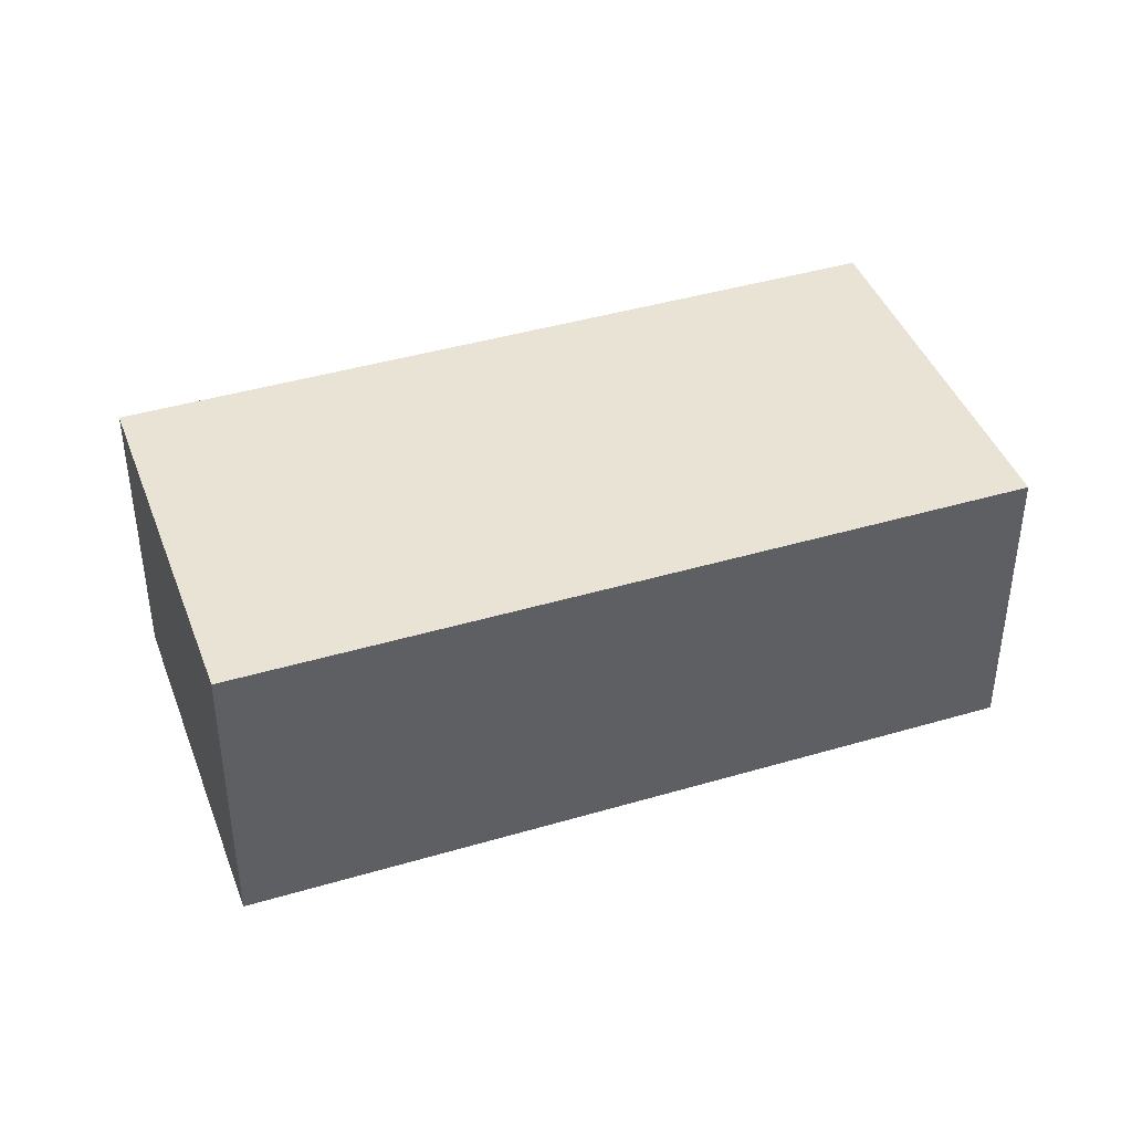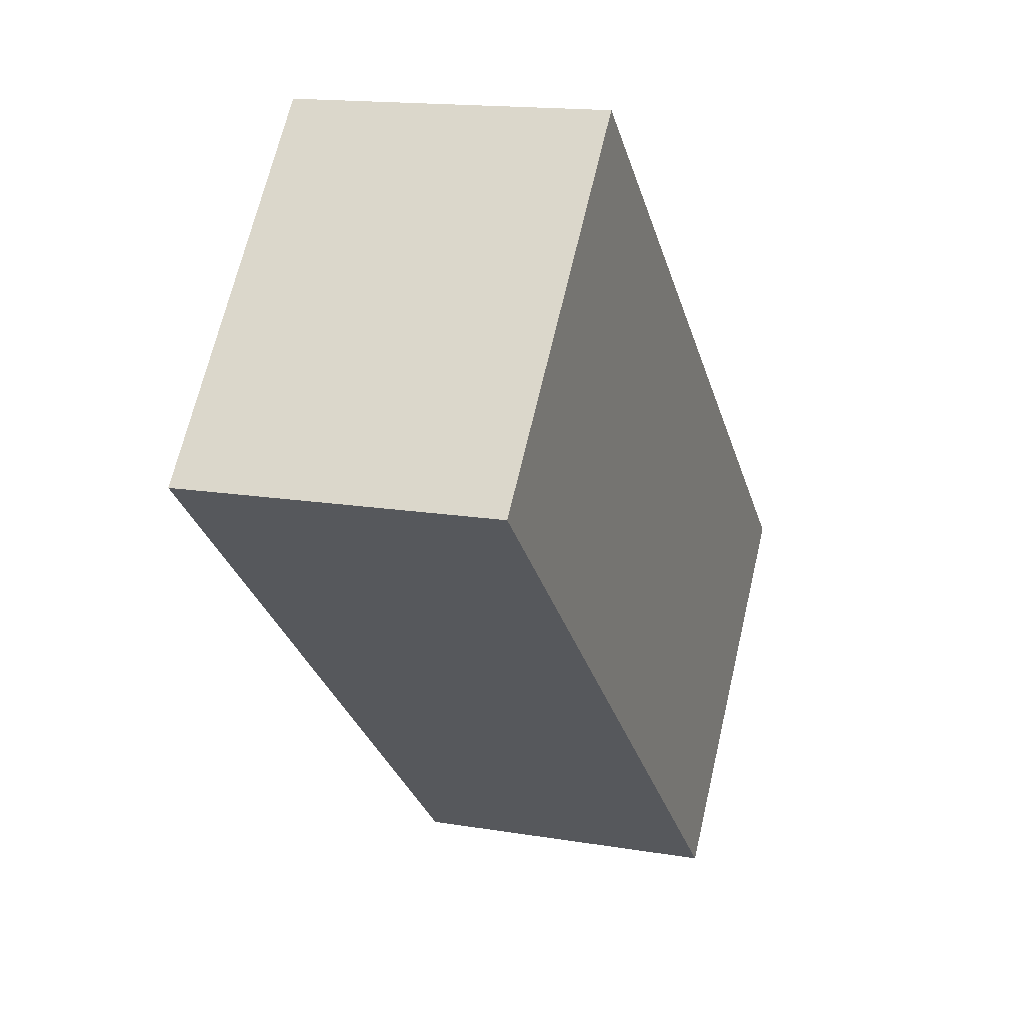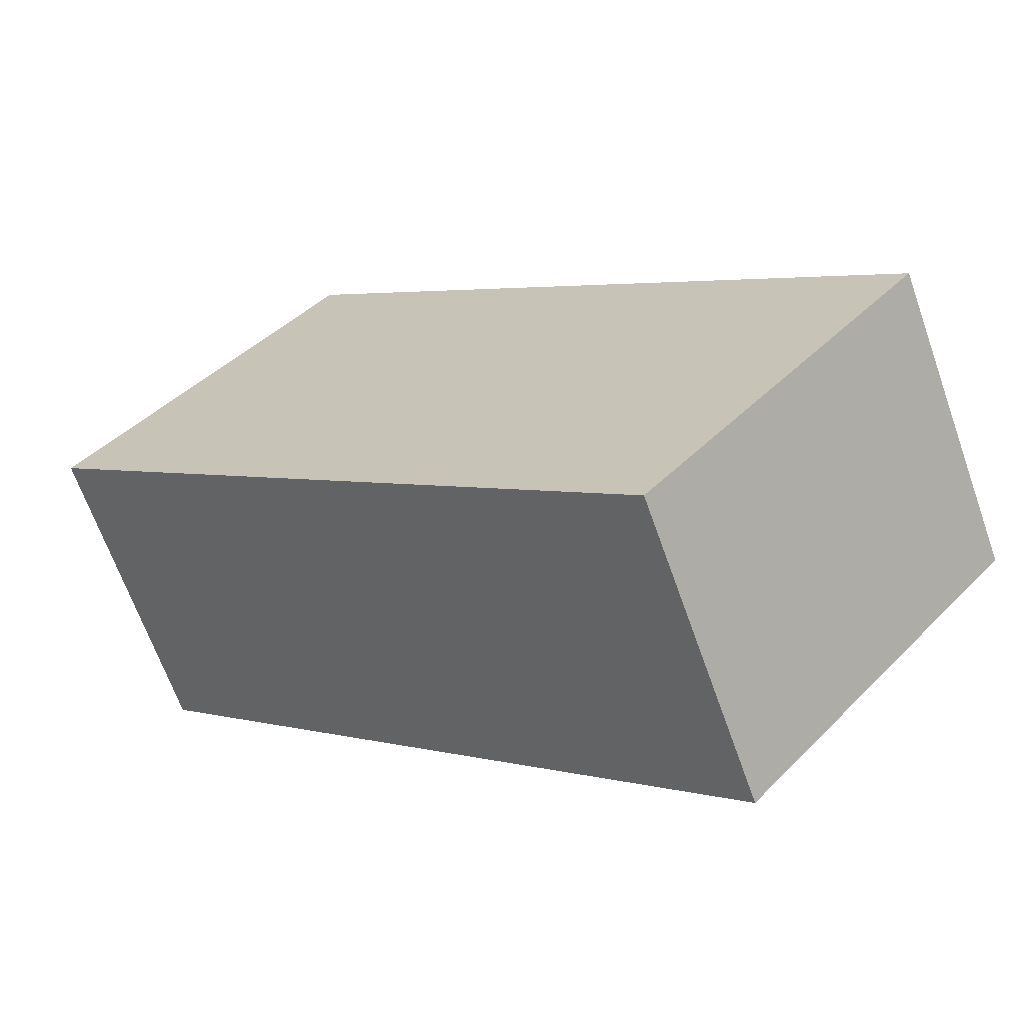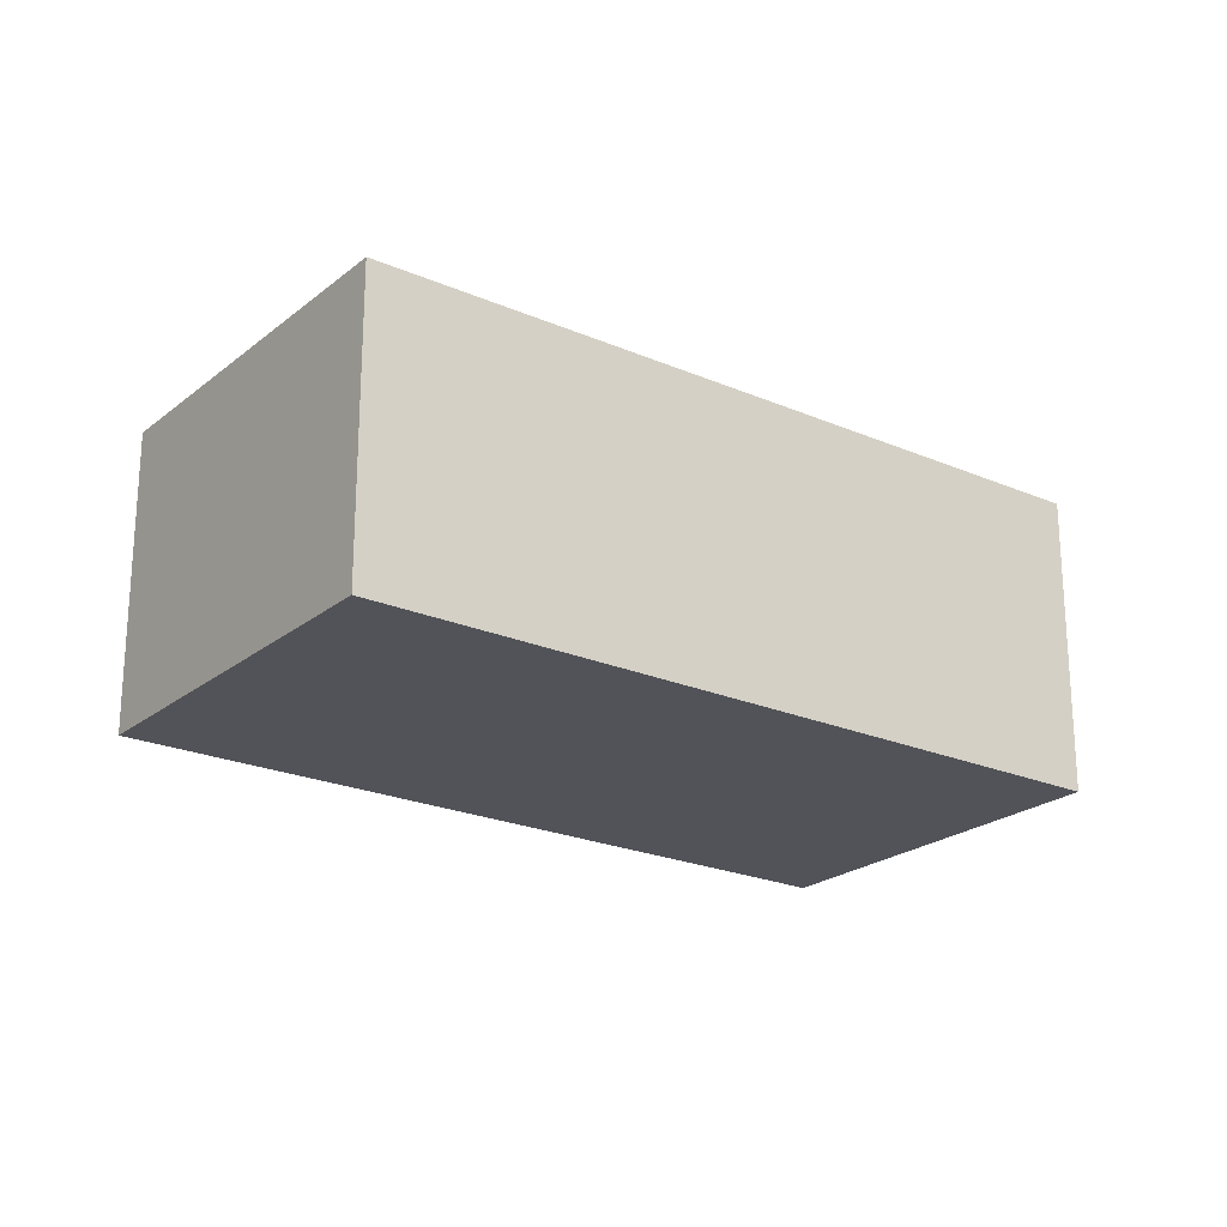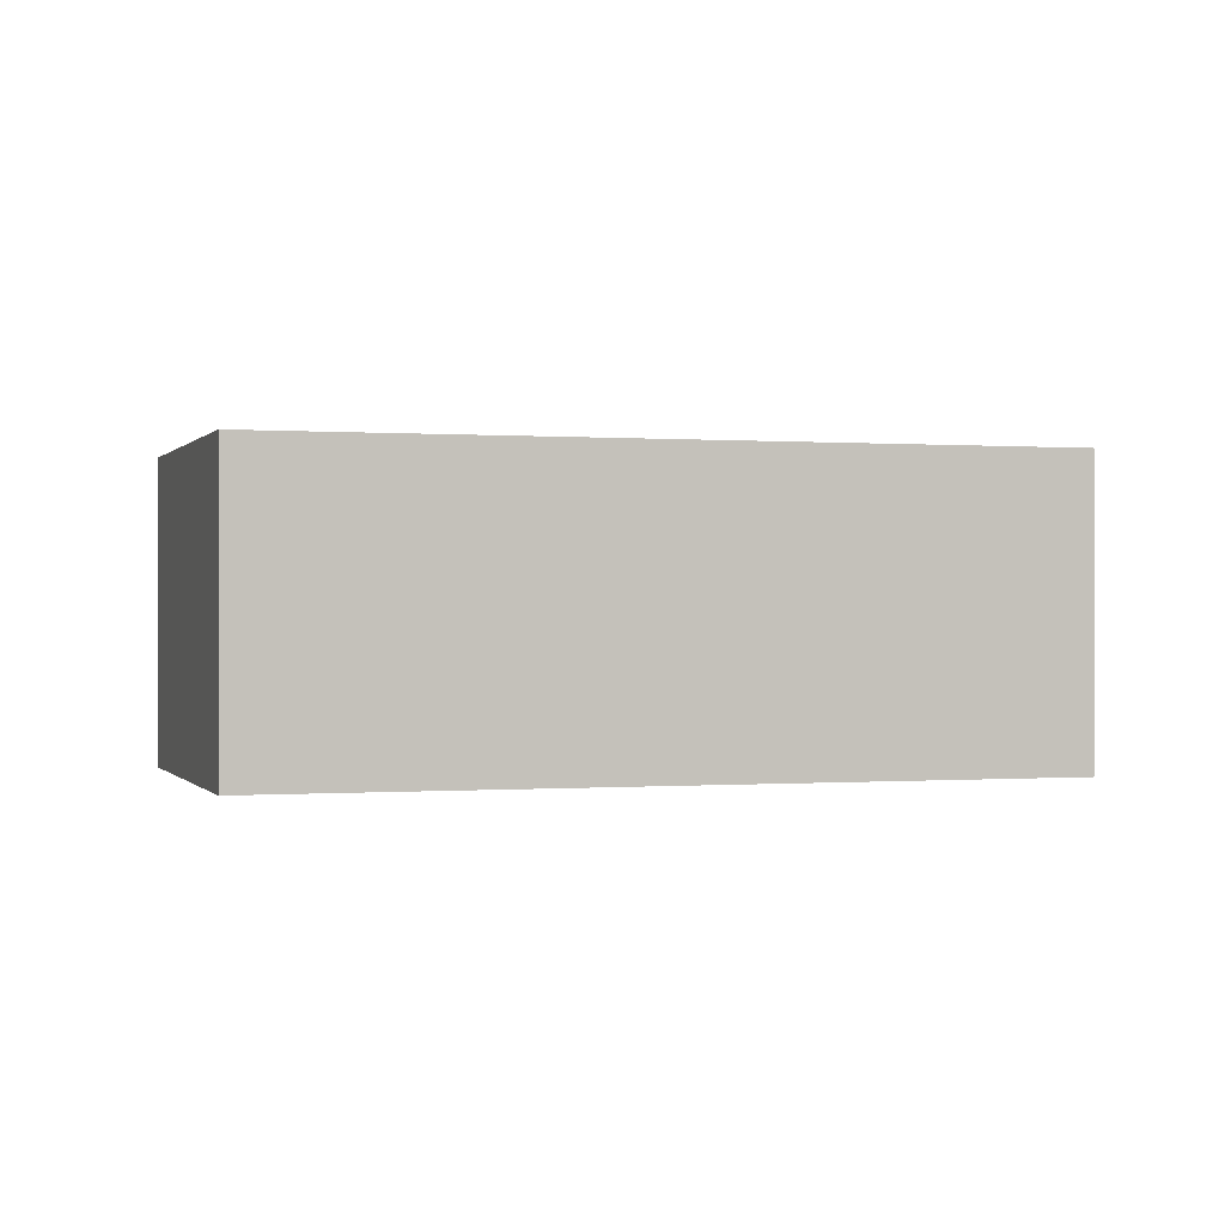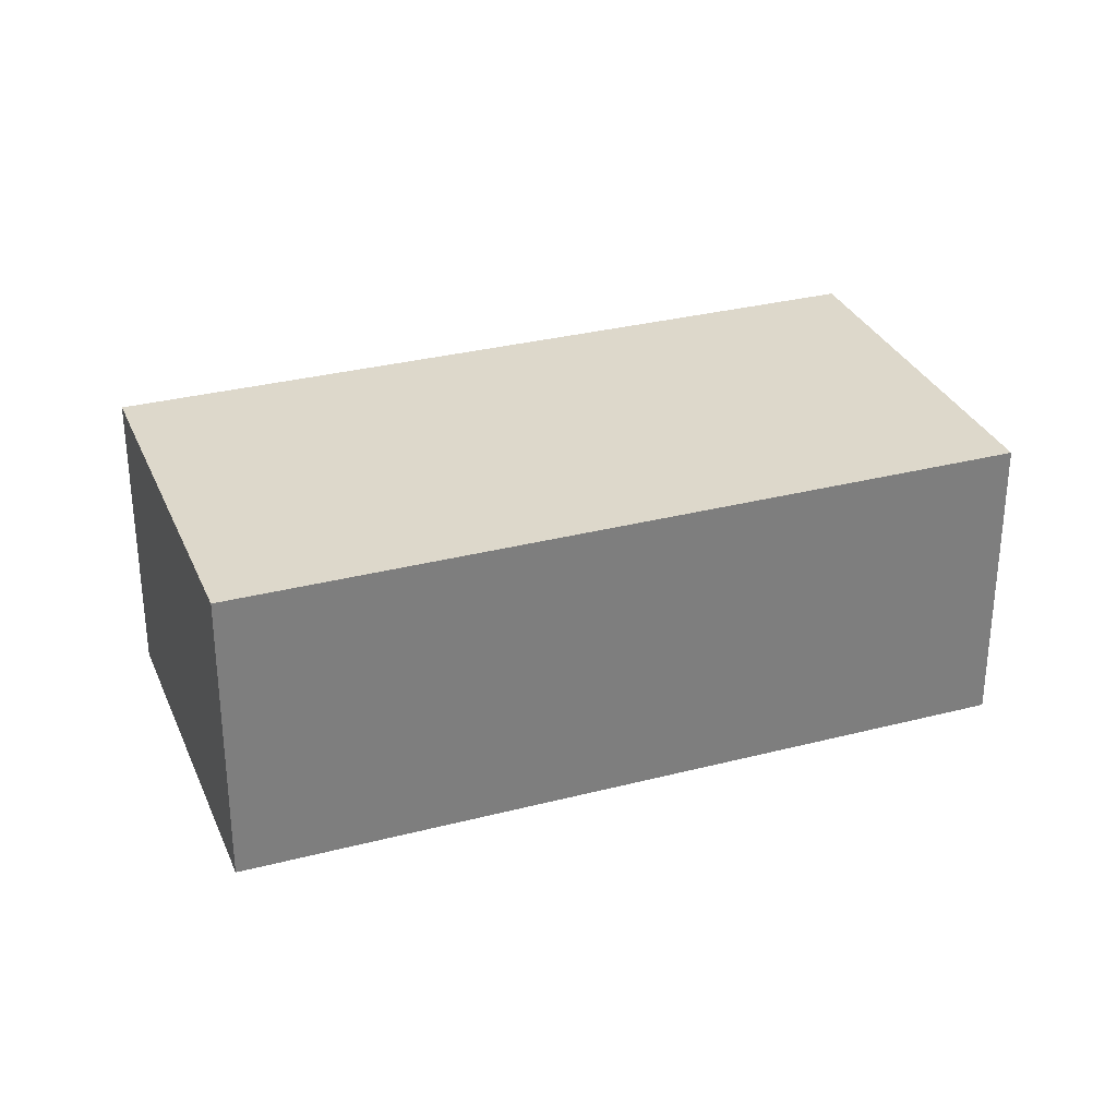
<metadata>
{"format":"obj","ext":"obj","renderer":"f3d","projection":"perspective","resolution":1024,"background":"white","views":[{"elev":42.0,"azim":118.6,"up":"+Y"},{"elev":15.3,"azim":109.7,"up":"+Z"},{"elev":-66.3,"azim":-160.5,"up":"+Z"},{"elev":-22.6,"azim":101.6,"up":"+Y"},{"elev":0.0,"azim":121.0,"up":"+Y"},{"elev":31.1,"azim":-62.1,"up":"+Y"}]}
</metadata>
<code>
v  0 2.297 1.407e-16
v  6.589 2.297 1.8
v  2.033 2.297 -2.277
v  4.561 2.297 4.072
v  2.033 1.394e-16 -2.277
v  0 0 0
v  4.561 -2.493e-16 4.072
v  6.589 -1.102e-16 1.8
g defaultobject
f 1 2 3
f 2 1 4
f 5 1 3
f 1 5 6
f 6 4 1
f 4 6 7
f 7 2 4
f 2 7 8
f 8 3 2
f 3 8 5
f 8 6 5
f 6 8 7

</code>
